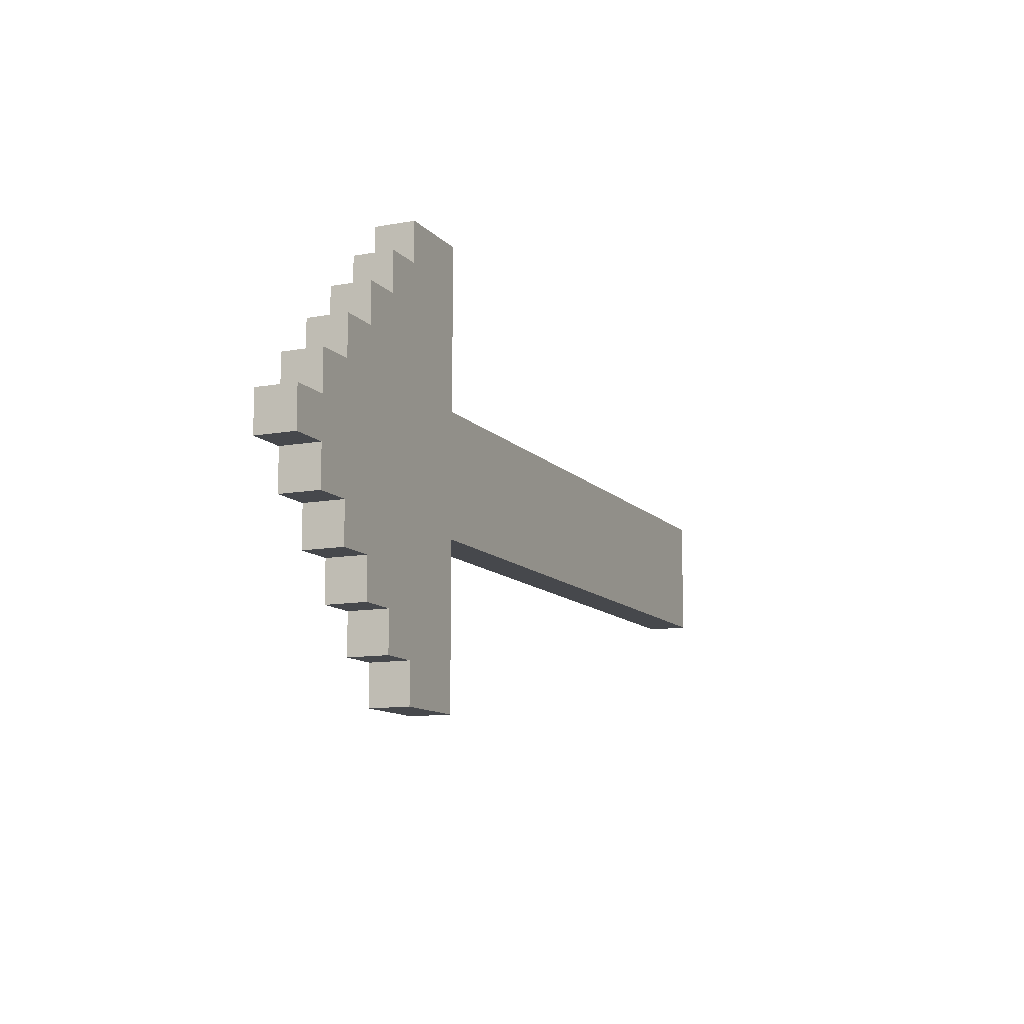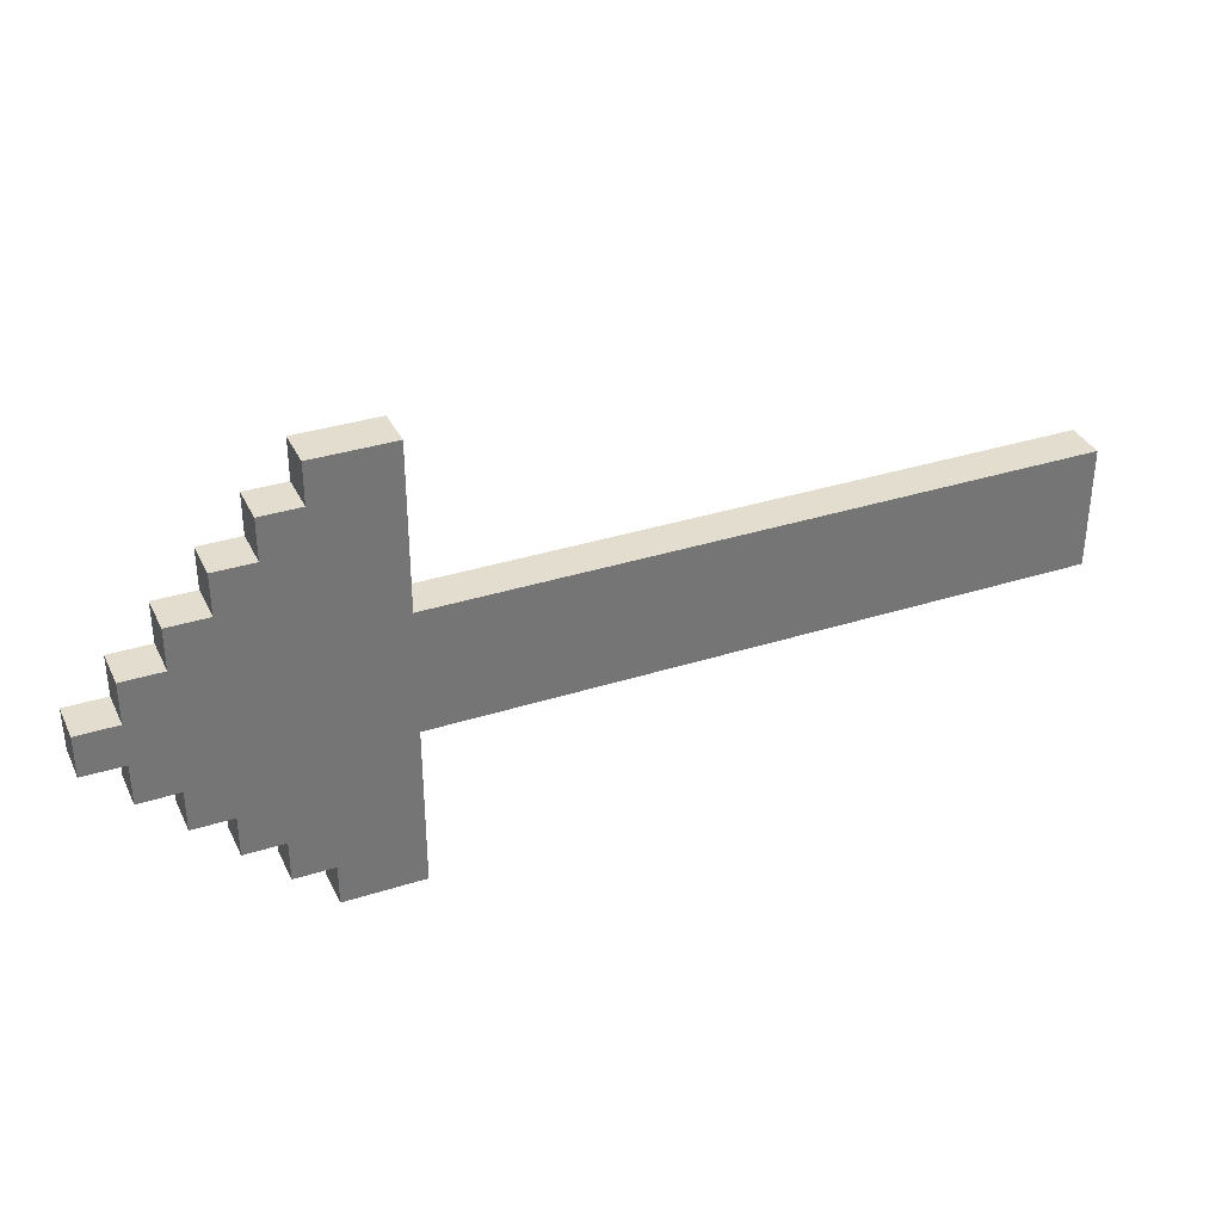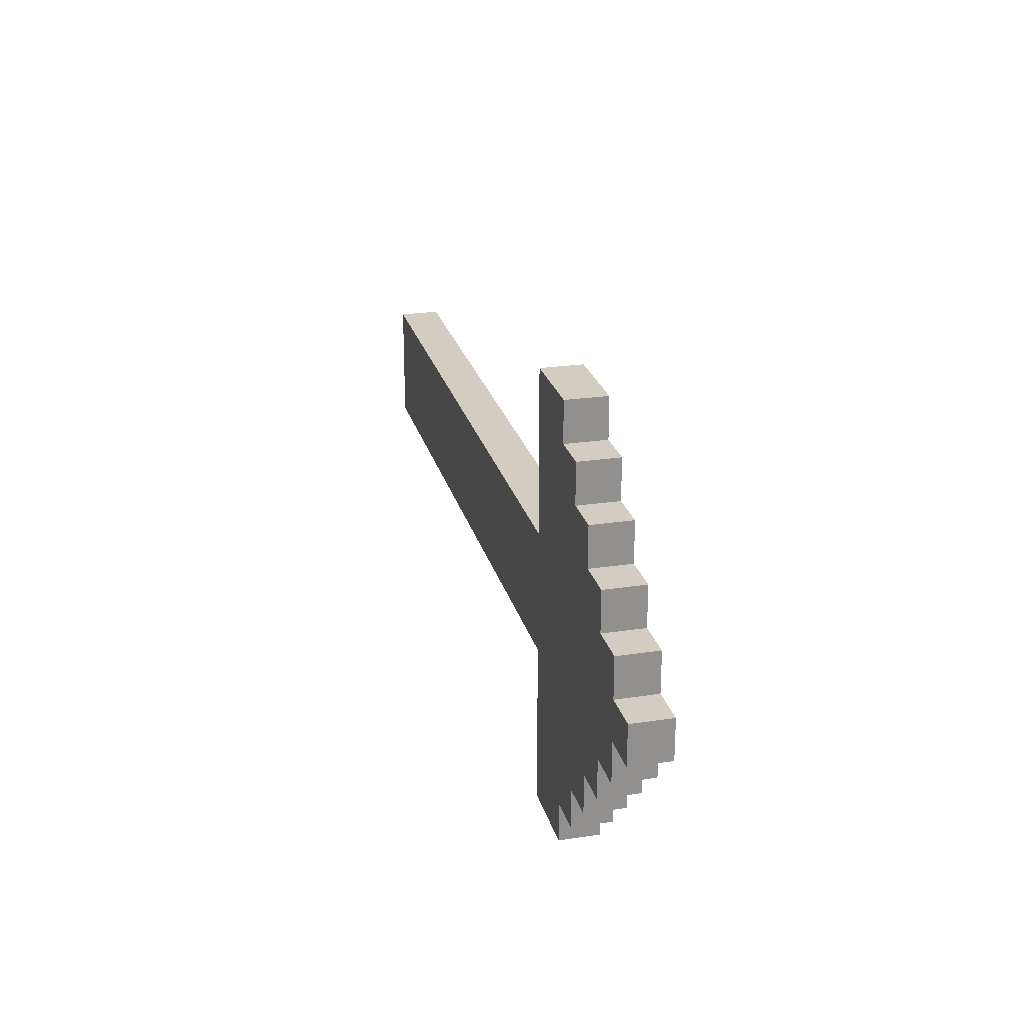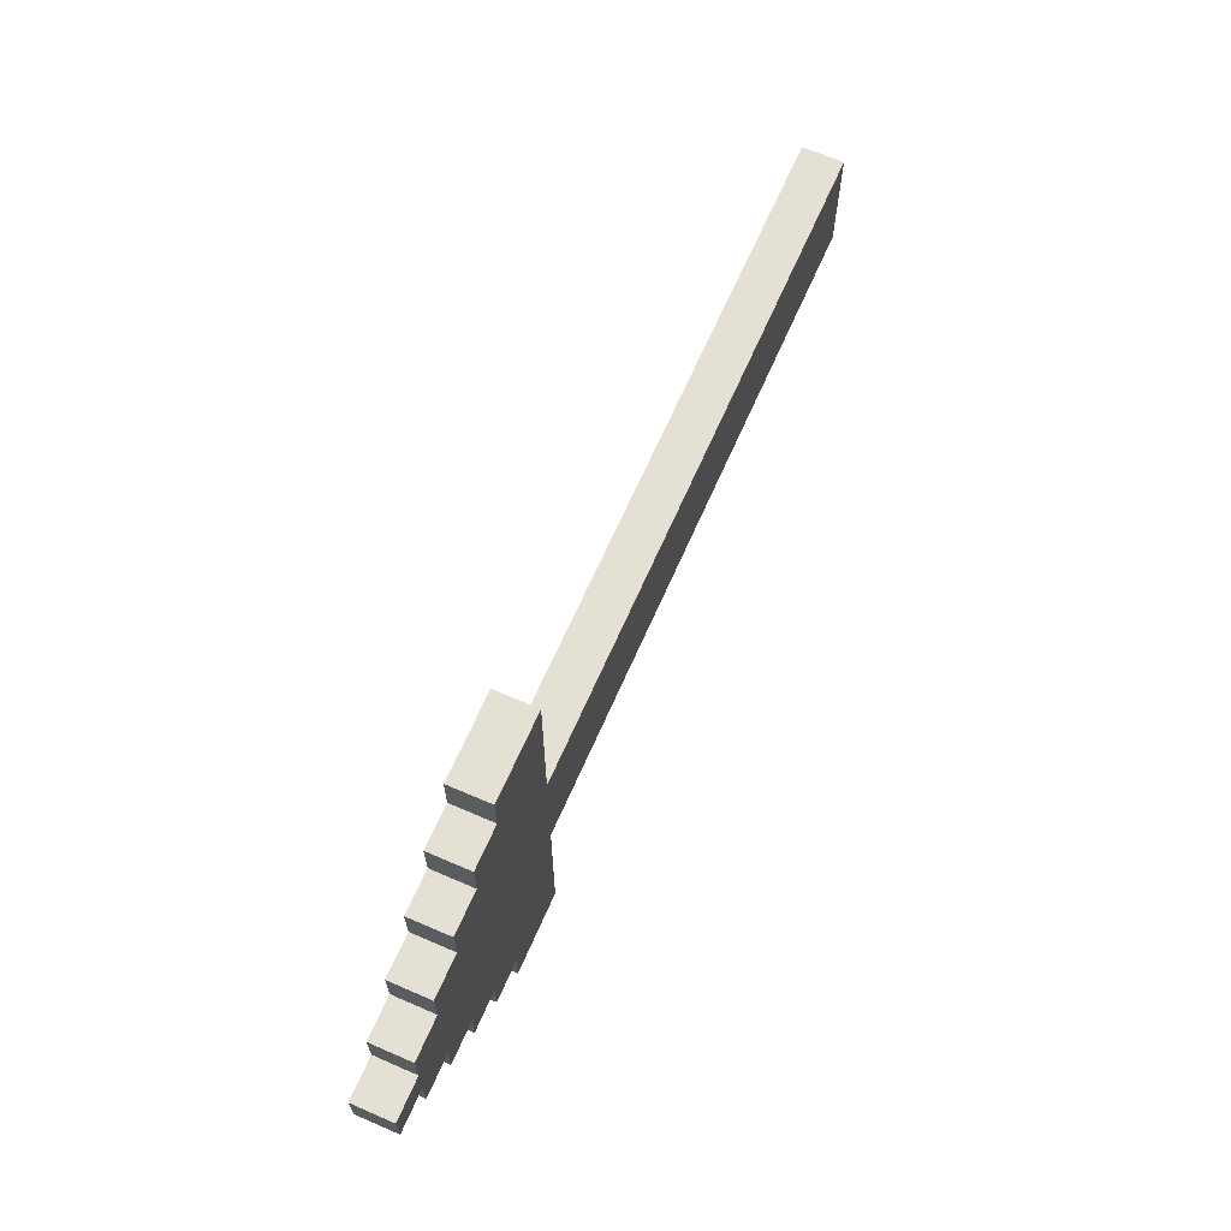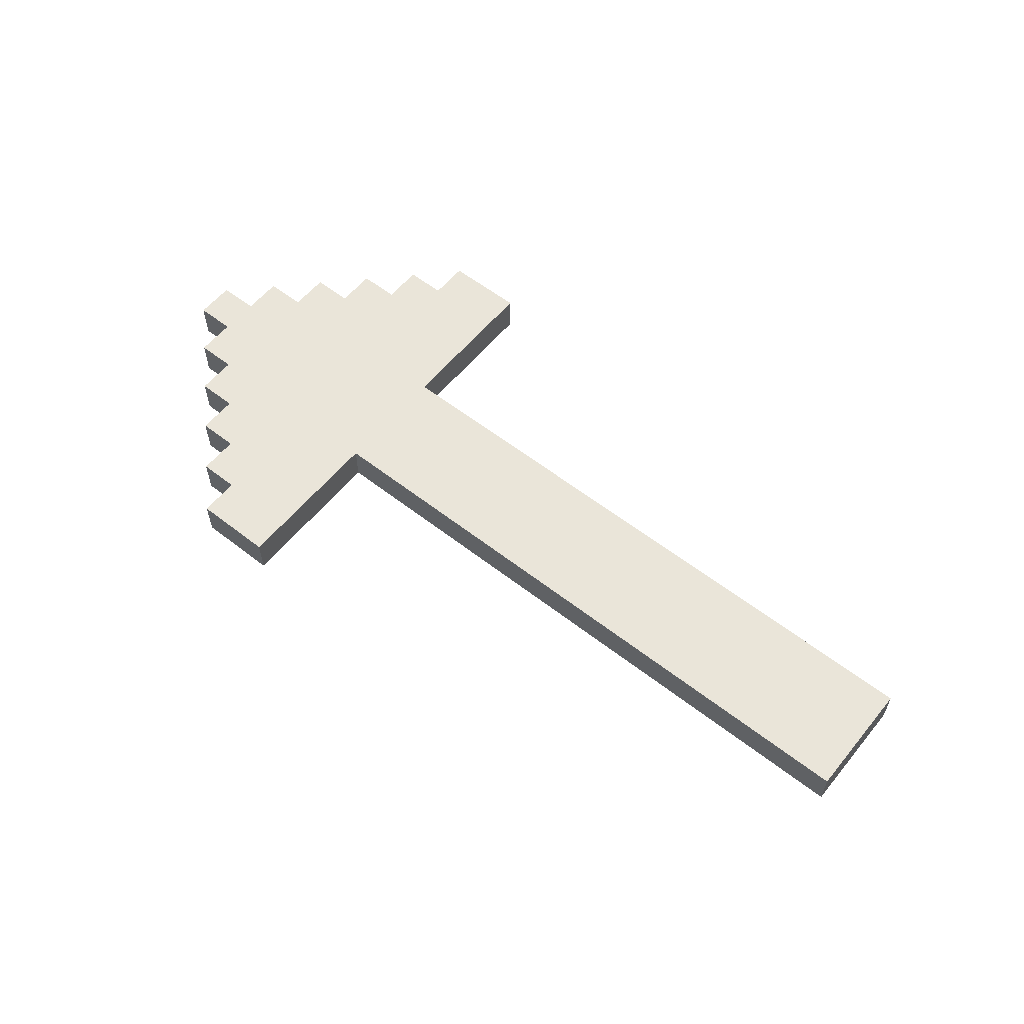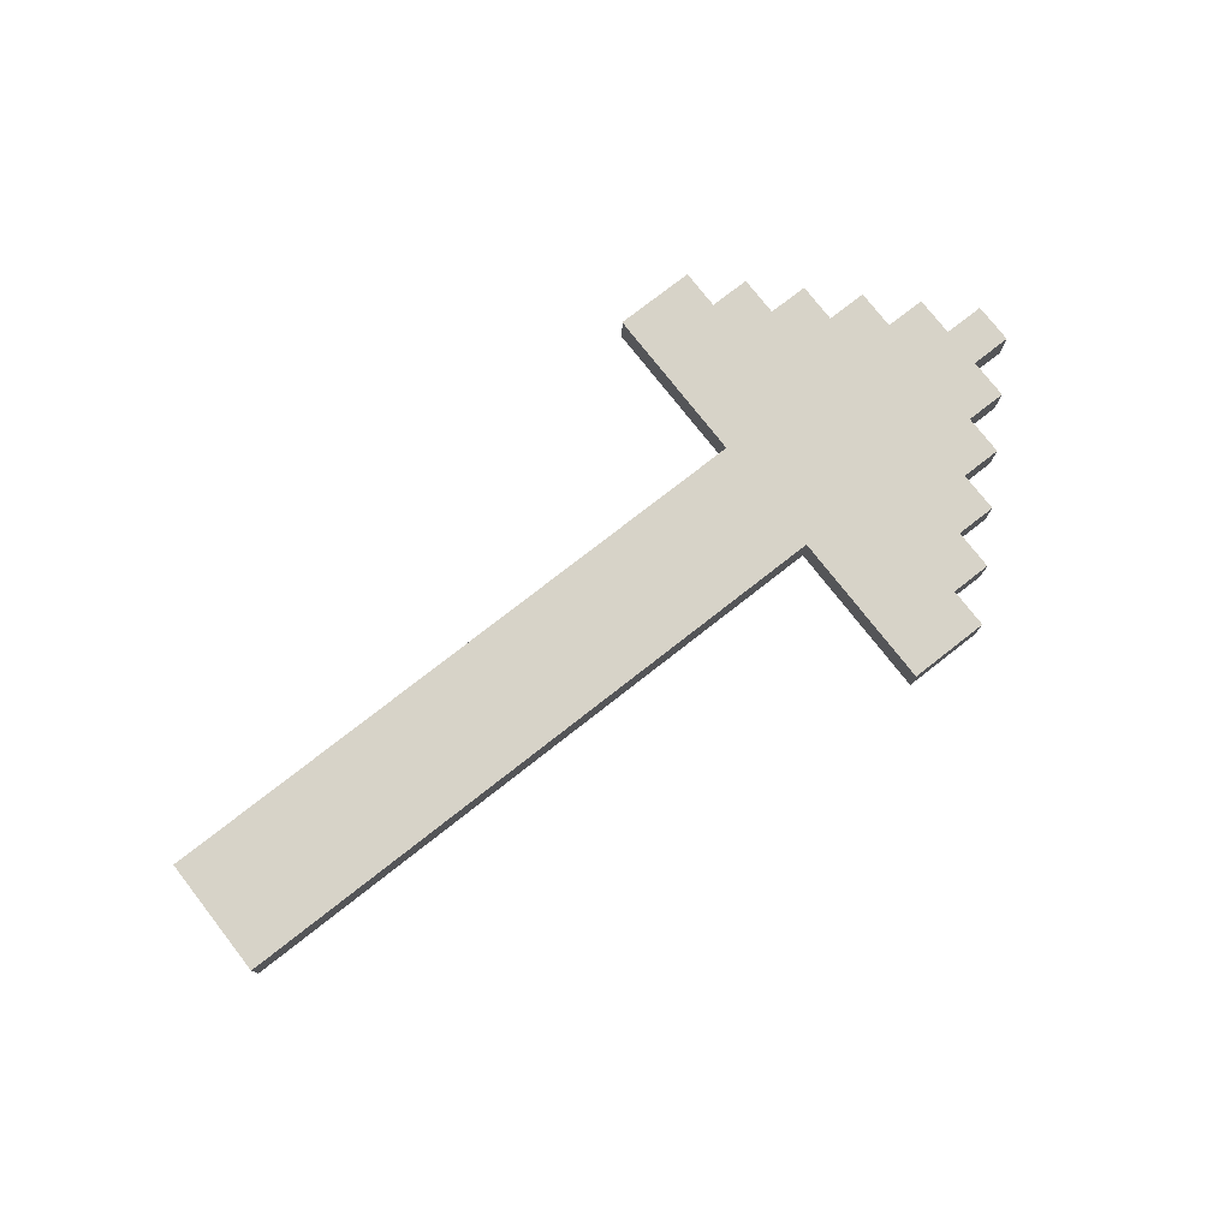
<metadata>
{"format":"obj","ext":"obj","renderer":"f3d","projection":"perspective","resolution":1024,"background":"white","views":[{"elev":-11.3,"azim":114.2,"up":"+Y"},{"elev":34.8,"azim":156.9,"up":"+Y"},{"elev":24.4,"azim":76.0,"up":"+Y"},{"elev":65.8,"azim":113.6,"up":"+Y"},{"elev":58.0,"azim":-141.1,"up":"+Z"},{"elev":76.9,"azim":-38.0,"up":"+Z"}]}
</metadata>
<code>
g Arrow-1
v -11.5 17 0.5
v -11.5 17 -0.5
v -11.5 20 0.5
v -11.5 20 -0.5
v 4.5 13 0.5
v 4.5 13 -0.5
v 4.5 17 0.5
v 4.5 17 -0.5
v 4.5 20 0.5
v 4.5 20 -0.5
v 4.5 24 0.5
v 4.5 24 -0.5
v 6.5 13 0.5
v 6.5 13 -0.5
v 6.5 14 0.5
v 6.5 14 -0.5
v 6.5 23 0.5
v 6.5 23 -0.5
v 6.5 24 0.5
v 6.5 24 -0.5
v 7.5 14 0.5
v 7.5 14 -0.5
v 7.5 15 0.5
v 7.5 15 -0.5
v 7.5 22 0.5
v 7.5 22 -0.5
v 7.5 23 0.5
v 7.5 23 -0.5
v 8.5 15 0.5
v 8.5 15 -0.5
v 8.5 16 0.5
v 8.5 16 -0.5
v 8.5 21 0.5
v 8.5 21 -0.5
v 8.5 22 0.5
v 8.5 22 -0.5
v 9.5 16 0.5
v 9.5 16 -0.5
v 9.5 17 0.5
v 9.5 17 -0.5
v 9.5 20 0.5
v 9.5 20 -0.5
v 9.5 21 0.5
v 9.5 21 -0.5
v 10.5 17 0.5
v 10.5 17 -0.5
v 10.5 18 0.5
v 10.5 18 -0.5
v 10.5 19 0.5
v 10.5 19 -0.5
v 10.5 20 0.5
v 10.5 20 -0.5
v 11.5 18 0.5
v 11.5 18 -0.5
v 11.5 19 0.5
v 11.5 19 -0.5
v -11.5 17 0.5
v -11.5 20 0.5
v 4.5 13 0.5
v 4.5 17 0.5
v 4.5 20 0.5
v 4.5 24 0.5
v 6.5 13 0.5
v 6.5 14 0.5
v 6.5 23 0.5
v 6.5 24 0.5
v 7.5 14 0.5
v 7.5 15 0.5
v 7.5 22 0.5
v 7.5 23 0.5
v 8.5 15 0.5
v 8.5 16 0.5
v 8.5 21 0.5
v 8.5 22 0.5
v 9.5 16 0.5
v 9.5 17 0.5
v 9.5 20 0.5
v 9.5 21 0.5
v 10.5 17 0.5
v 10.5 18 0.5
v 10.5 19 0.5
v 10.5 20 0.5
v 11.5 18 0.5
v 11.5 19 0.5
v -11.5 17 -0.5
v -11.5 20 -0.5
v 4.5 13 -0.5
v 4.5 17 -0.5
v 4.5 20 -0.5
v 4.5 24 -0.5
v 6.5 13 -0.5
v 6.5 14 -0.5
v 6.5 23 -0.5
v 6.5 24 -0.5
v 7.5 14 -0.5
v 7.5 15 -0.5
v 7.5 22 -0.5
v 7.5 23 -0.5
v 8.5 15 -0.5
v 8.5 16 -0.5
v 8.5 21 -0.5
v 8.5 22 -0.5
v 9.5 16 -0.5
v 9.5 17 -0.5
v 9.5 20 -0.5
v 9.5 21 -0.5
v 10.5 17 -0.5
v 10.5 18 -0.5
v 10.5 19 -0.5
v 10.5 20 -0.5
v 11.5 18 -0.5
v 11.5 19 -0.5
v 4.5 13 0.5
v 6.5 13 0.5
v 4.5 13 -0.5
v 6.5 13 -0.5
v 6.5 14 0.5
v 7.5 14 0.5
v 6.5 14 -0.5
v 7.5 14 -0.5
v 7.5 15 0.5
v 8.5 15 0.5
v 7.5 15 -0.5
v 8.5 15 -0.5
v 8.5 16 0.5
v 9.5 16 0.5
v 8.5 16 -0.5
v 9.5 16 -0.5
v -11.5 17 0.5
v 4.5 17 0.5
v 9.5 17 0.5
v 10.5 17 0.5
v -11.5 17 -0.5
v 4.5 17 -0.5
v 9.5 17 -0.5
v 10.5 17 -0.5
v 10.5 18 0.5
v 11.5 18 0.5
v 10.5 18 -0.5
v 11.5 18 -0.5
v 10.5 19 0.5
v 11.5 19 0.5
v 10.5 19 -0.5
v 11.5 19 -0.5
v -11.5 20 0.5
v 4.5 20 0.5
v 9.5 20 0.5
v 10.5 20 0.5
v -11.5 20 -0.5
v 4.5 20 -0.5
v 9.5 20 -0.5
v 10.5 20 -0.5
v 8.5 21 0.5
v 9.5 21 0.5
v 8.5 21 -0.5
v 9.5 21 -0.5
v 7.5 22 0.5
v 8.5 22 0.5
v 7.5 22 -0.5
v 8.5 22 -0.5
v 6.5 23 0.5
v 7.5 23 0.5
v 6.5 23 -0.5
v 7.5 23 -0.5
v 4.5 24 0.5
v 6.5 24 0.5
v 4.5 24 -0.5
v 6.5 24 -0.5
f 3 2 1
f 4 2 3
f 7 6 5
f 8 6 7
f 11 10 9
f 12 10 11
f 13 14 15
f 15 14 16
f 17 18 19
f 19 18 20
f 21 22 23
f 23 22 24
f 25 26 27
f 27 26 28
f 29 30 31
f 31 30 32
f 33 34 35
f 35 34 36
f 37 38 39
f 39 38 40
f 41 42 43
f 43 42 44
f 45 46 47
f 47 46 48
f 49 50 51
f 51 50 52
f 53 54 55
f 55 54 56
f 60 58 57
f 61 58 60
f 63 60 59
f 63 62 61
f 63 61 60
f 64 62 63
f 65 62 64
f 66 62 65
f 67 65 64
f 68 65 67
f 69 65 68
f 70 65 69
f 71 69 68
f 72 69 71
f 73 69 72
f 74 69 73
f 75 73 72
f 76 73 75
f 77 73 76
f 78 73 77
f 79 77 76
f 80 77 79
f 81 77 80
f 82 77 81
f 83 81 80
f 84 81 83
f 85 86 88
f 88 86 89
f 87 88 91
f 89 90 91
f 88 89 91
f 91 90 92
f 92 90 93
f 93 90 94
f 92 93 95
f 95 93 96
f 96 93 97
f 97 93 98
f 96 97 99
f 99 97 100
f 100 97 101
f 101 97 102
f 100 101 103
f 103 101 104
f 104 101 105
f 105 101 106
f 104 105 107
f 107 105 108
f 108 105 109
f 109 105 110
f 108 109 111
f 111 109 112
f 115 114 113
f 116 114 115
f 119 118 117
f 120 118 119
f 123 122 121
f 124 122 123
f 127 126 125
f 128 126 127
f 133 130 129
f 134 130 133
f 135 132 131
f 136 132 135
f 139 138 137
f 140 138 139
f 141 142 143
f 143 142 144
f 145 146 149
f 149 146 150
f 147 148 151
f 151 148 152
f 153 154 155
f 155 154 156
f 157 158 159
f 159 158 160
f 161 162 163
f 163 162 164
f 165 166 167
f 167 166 168

</code>
